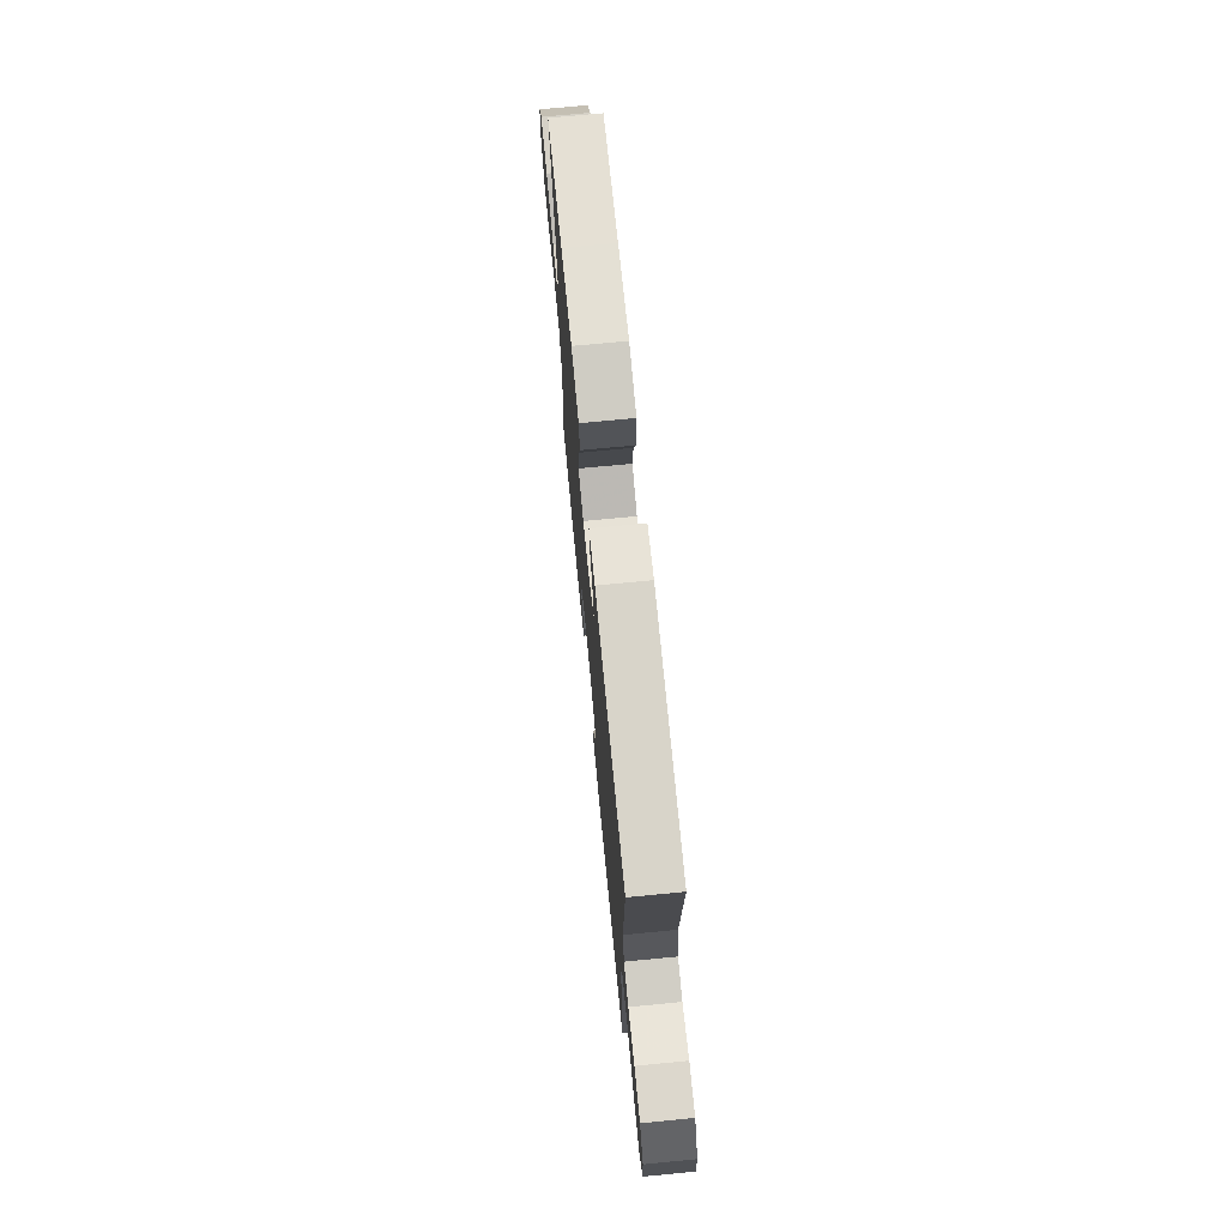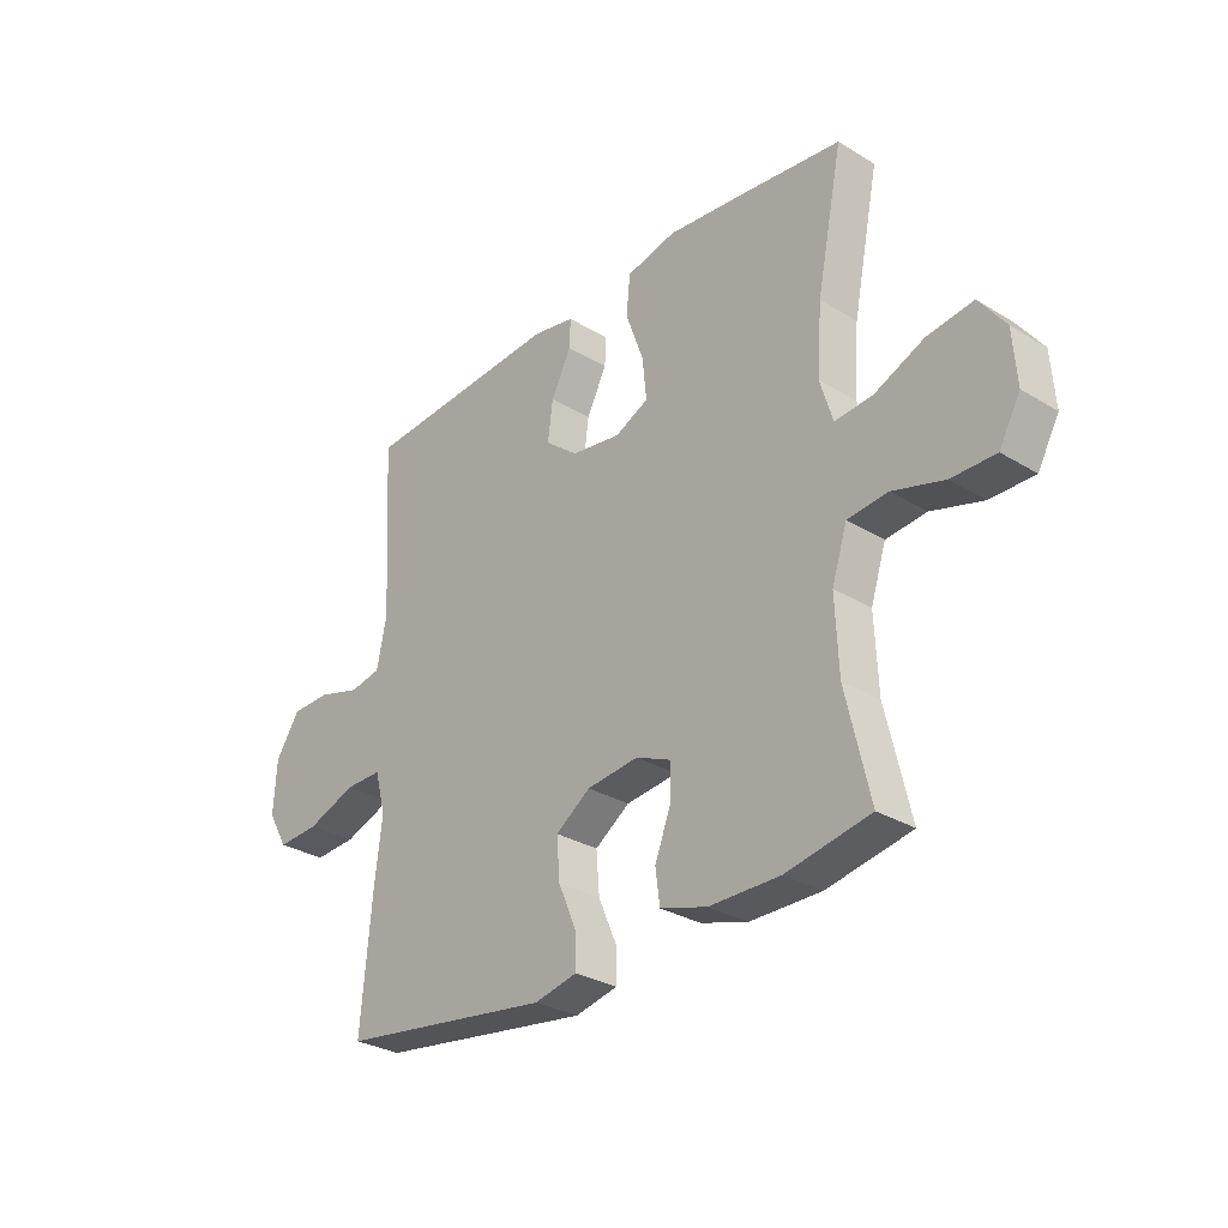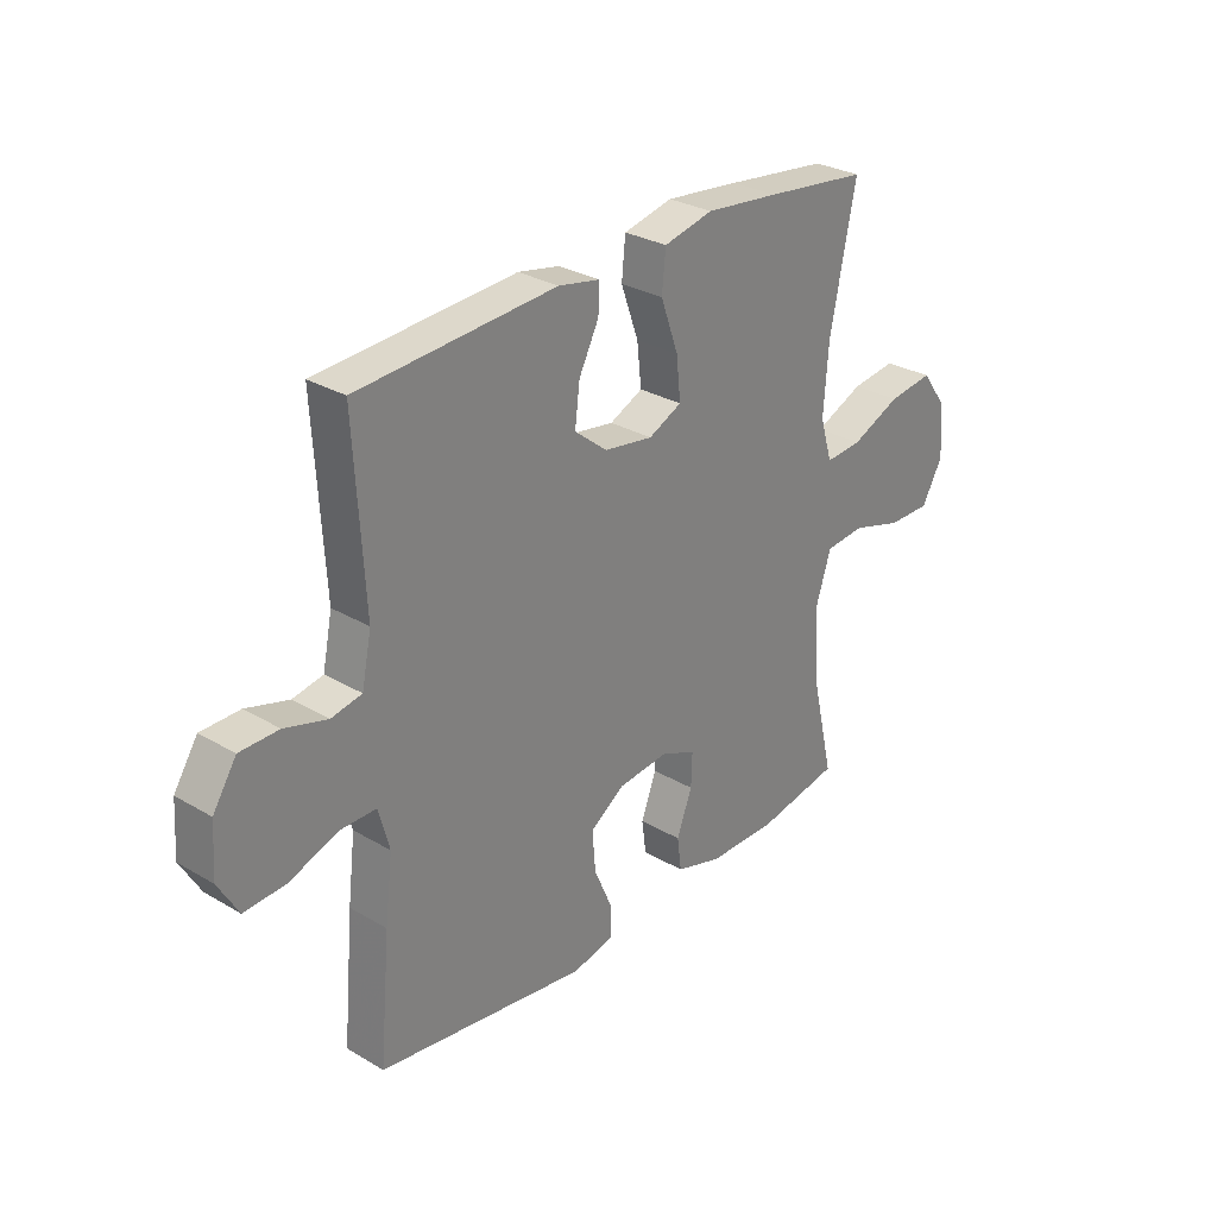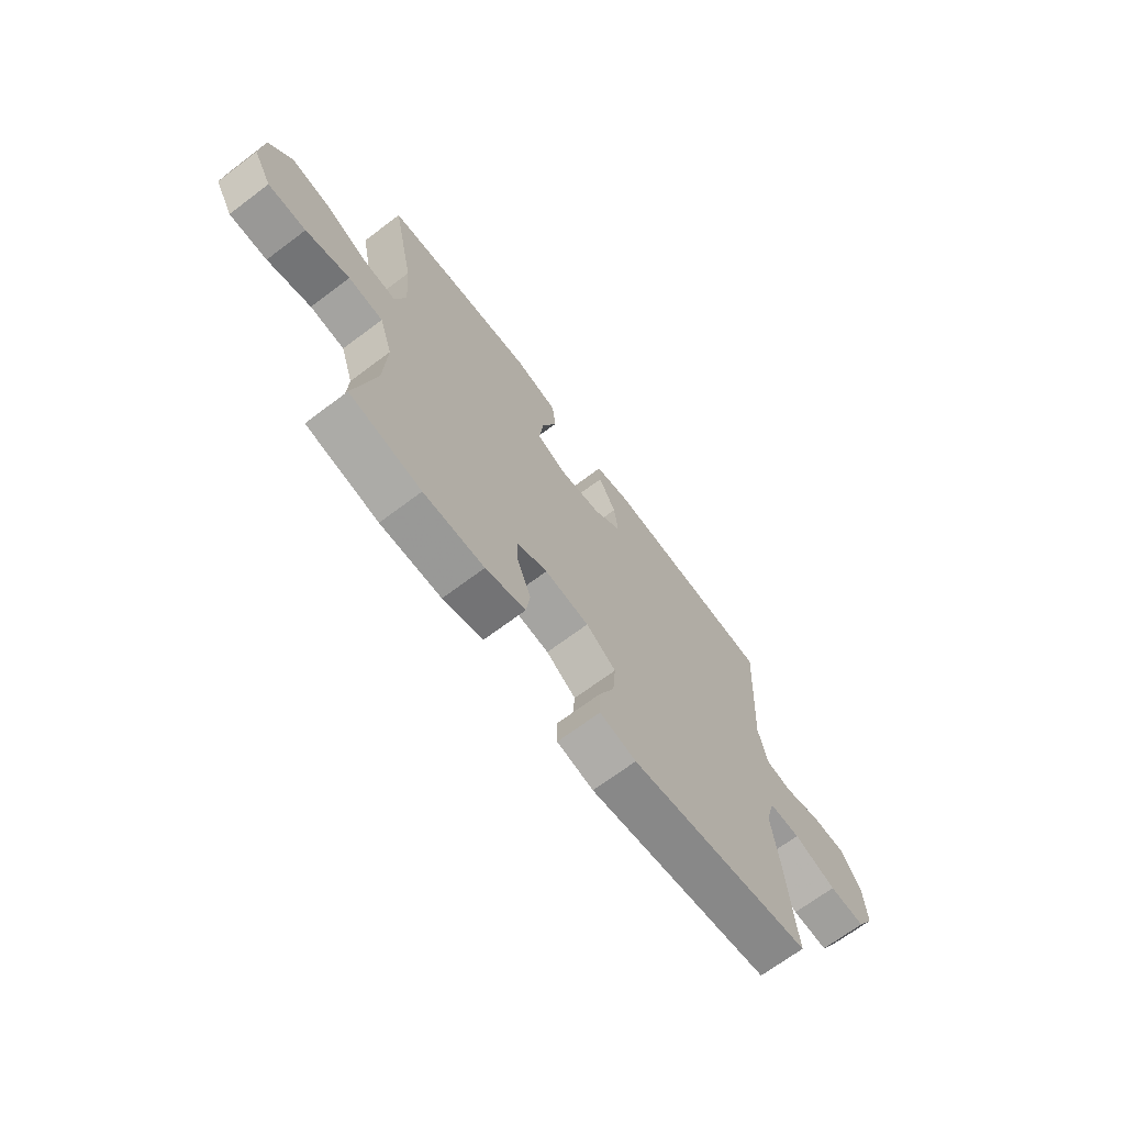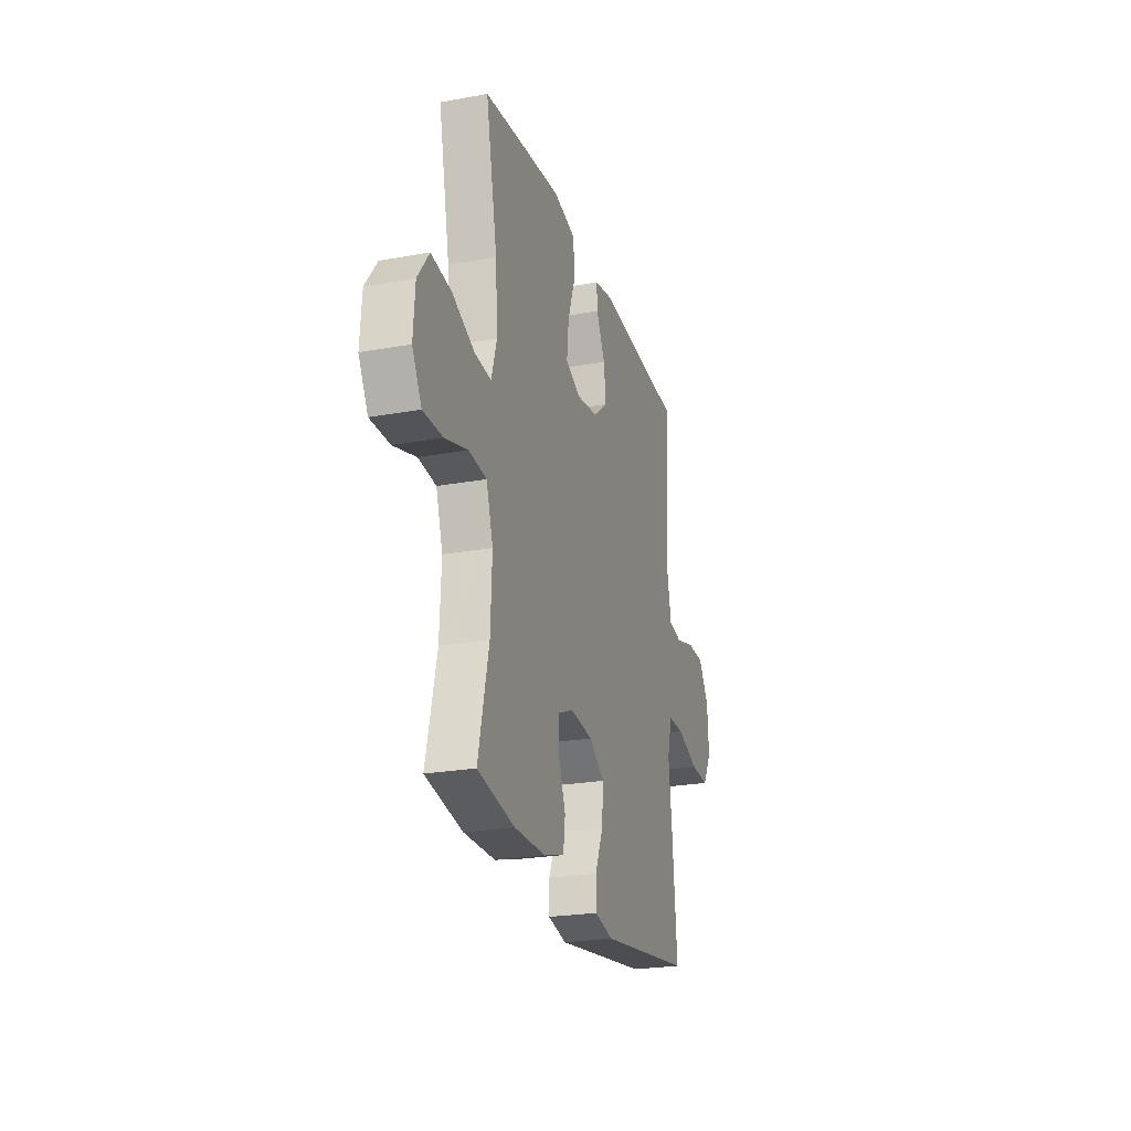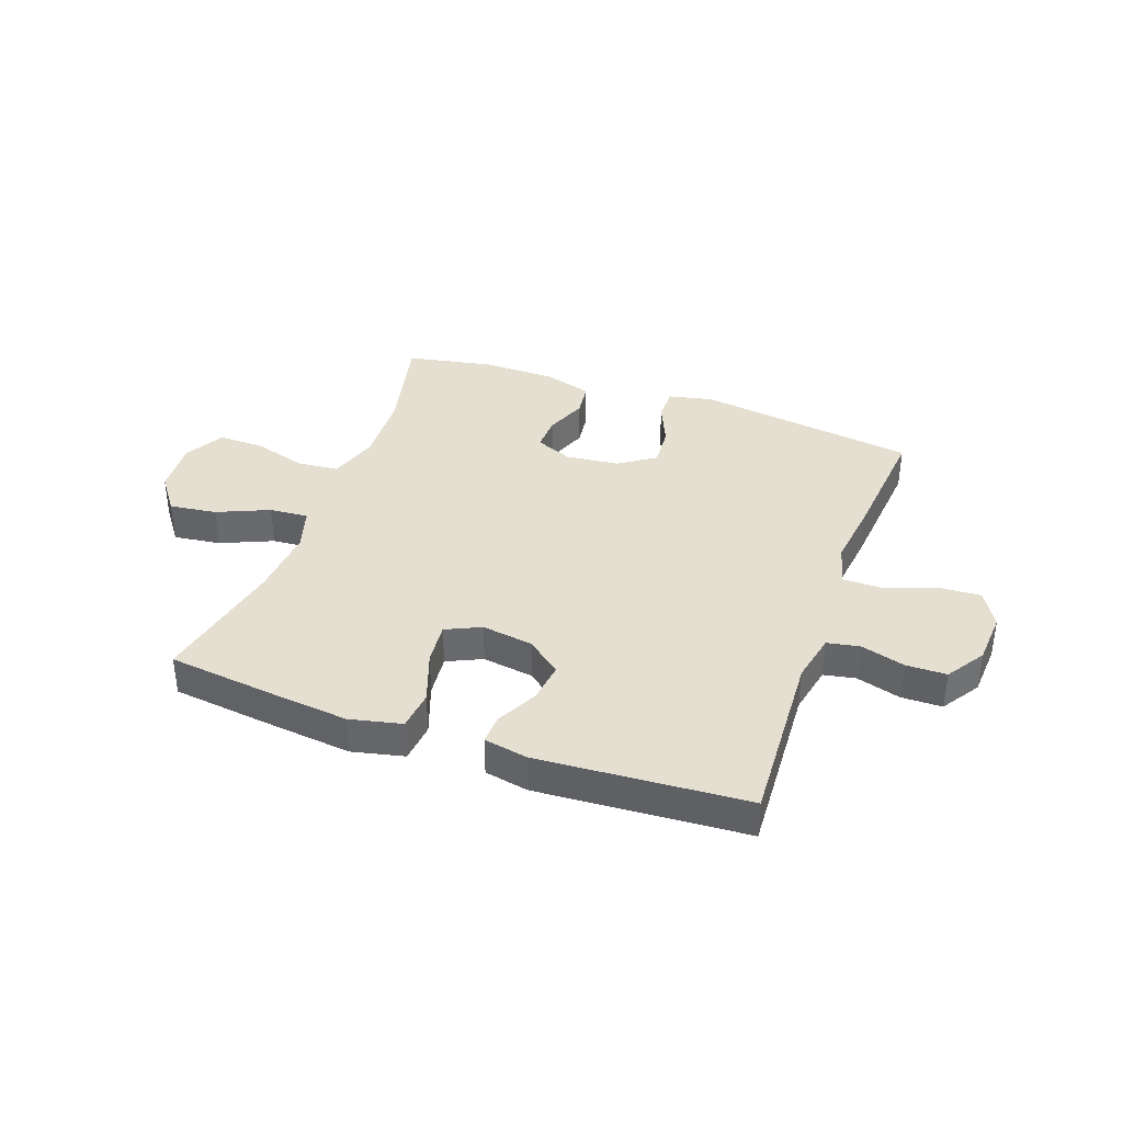
<metadata>
{"format":"obj","ext":"obj","renderer":"f3d","projection":"perspective","resolution":1024,"background":"white","views":[{"elev":72.1,"azim":84.5,"up":"+Z"},{"elev":-29.9,"azim":-131.6,"up":"+Z"},{"elev":29.2,"azim":131.1,"up":"+Z"},{"elev":-69.1,"azim":-53.1,"up":"+Z"},{"elev":-24.0,"azim":-73.2,"up":"+Z"},{"elev":37.3,"azim":19.8,"up":"+Y"}]}
</metadata>
<code>
v 0.5 0.07 -0.5
v 0.109 0.07 -0.557
v 0.031 0.07 -0.54
v 0.031 0.07 -0.482
v 0.065 0.07 -0.403
v 0.071 0.07 -0.329
v 0.007 0.07 -0.285
v -0.088 0.07 -0.275
v -0.153 0.07 -0.303
v -0.151 0.07 -0.365
v -0.122 0.07 -0.441
v -0.13 0.07 -0.502
v -0.216 0.07 -0.528
v -0.346 0.07 -0.529
v -0.5 0.07 -0.5
v -0.456 0.07 -0.311
v -0.45 0.07 -0.179
v -0.478 0.07 -0.092
v -0.552 0.07 -0.085
v -0.646 0.07 -0.113
v -0.727 0.07 -0.114
v -0.766 0.07 -0.044
v -0.759 0.07 0.053
v -0.711 0.07 0.118
v -0.627 0.07 0.107
v -0.535 0.07 0.067
v -0.466 0.07 0.062
v -0.443 0.07 0.138
v -0.452 0.07 0.262
v -0.5 0.07 0.5
v -0.308 0.07 0.523
v -0.17 0.07 0.538
v -0.078 0.07 0.517
v -0.071 0.07 0.446
v -0.104 0.07 0.354
v -0.112 0.07 0.278
v -0.05 0.07 0.249
v 0.041 0.07 0.263
v 0.102 0.07 0.312
v 0.093 0.07 0.384
v 0.056 0.07 0.457
v 0.054 0.07 0.509
v 0.131 0.07 0.524
v 0.5 0.07 0.5
v 0.482 0.07 0.183
v 0.5 0.07 0.095
v 0.557 0.07 0.084
v 0.636 0.07 0.107
v 0.708 0.07 0.106
v 0.752 0.07 0.038
v 0.758 0.07 -0.056
v 0.721 0.07 -0.12
v 0.644 0.07 -0.116
v 0.553 0.07 -0.083
v 0.486 0.07 -0.083
v 0.466 0.07 -0.158
v 0.48 0.07 -0.275
v 0.5 0 -0.5
v 0.109 0 -0.557
v 0.031 0 -0.54
v 0.031 0 -0.482
v 0.065 0 -0.403
v 0.071 0 -0.329
v 0.007 0 -0.285
v -0.088 0 -0.275
v -0.153 0 -0.303
v -0.151 0 -0.365
v -0.122 0 -0.441
v -0.13 0 -0.502
v -0.216 0 -0.528
v -0.346 0 -0.529
v -0.5 0 -0.5
v -0.456 0 -0.311
v -0.45 0 -0.179
v -0.478 0 -0.092
v -0.552 0 -0.085
v -0.646 0 -0.113
v -0.727 0 -0.114
v -0.766 0 -0.044
v -0.759 0 0.053
v -0.711 0 0.118
v -0.627 0 0.107
v -0.535 0 0.067
v -0.466 0 0.062
v -0.443 0 0.138
v -0.452 0 0.262
v -0.5 0 0.5
v -0.308 0 0.523
v -0.17 0 0.538
v -0.078 0 0.517
v -0.071 0 0.446
v -0.104 0 0.354
v -0.112 0 0.278
v -0.05 0 0.249
v 0.041 0 0.263
v 0.102 0 0.312
v 0.093 0 0.384
v 0.056 0 0.457
v 0.054 0 0.509
v 0.131 0 0.524
v 0.5 0 0.5
v 0.482 0 0.183
v 0.5 0 0.095
v 0.557 0 0.084
v 0.636 0 0.107
v 0.708 0 0.106
v 0.752 0 0.038
v 0.758 0 -0.056
v 0.721 0 -0.12
v 0.644 0 -0.116
v 0.553 0 -0.083
v 0.486 0 -0.083
v 0.466 0 -0.158
v 0.48 0 -0.275
f 3 4 5
f 2 3 5
f 1 2 5
f 57 1 5
f 56 57 5
f 55 56 5 6
f 52 53 54
f 51 52 54
f 50 51 54
f 49 50 54
f 48 49 54
f 47 48 54
f 46 47 54 55
f 55 6 7
f 46 55 7
f 45 46 7
f 43 44 45
f 42 43 45
f 41 42 45
f 40 41 45
f 39 40 45
f 45 7 8
f 39 45 8
f 38 39 8
f 33 34 35
f 32 33 35
f 31 32 35
f 30 31 35
f 29 30 35
f 28 29 35 36
f 27 28 36 37
f 24 25 26
f 23 24 26
f 22 23 26
f 21 22 26
f 20 21 26
f 19 20 26
f 18 19 26 27
f 38 8 9
f 37 38 9
f 27 37 9
f 18 27 9
f 17 18 9
f 14 15 16
f 13 14 16
f 12 13 16
f 11 12 16
f 10 11 16
f 9 10 16 17
f 62 61 60
f 62 60 59
f 62 59 58
f 62 58 114
f 62 114 113
f 63 62 113 112
f 111 110 109
f 111 109 108
f 111 108 107
f 111 107 106
f 111 106 105
f 111 105 104
f 112 111 104 103
f 64 63 112
f 64 112 103
f 64 103 102
f 102 101 100
f 102 100 99
f 102 99 98
f 102 98 97
f 102 97 96
f 65 64 102
f 65 102 96
f 65 96 95
f 92 91 90
f 92 90 89
f 92 89 88
f 92 88 87
f 92 87 86
f 93 92 86 85
f 94 93 85 84
f 83 82 81
f 83 81 80
f 83 80 79
f 83 79 78
f 83 78 77
f 83 77 76
f 84 83 76 75
f 66 65 95
f 66 95 94
f 66 94 84
f 66 84 75
f 66 75 74
f 73 72 71
f 73 71 70
f 73 70 69
f 73 69 68
f 73 68 67
f 74 73 67 66
f 1 58 59 2
f 2 59 60 3
f 3 60 61 4
f 4 61 62 5
f 5 62 63 6
f 6 63 64 7
f 7 64 65 8
f 8 65 66 9
f 9 66 67 10
f 10 67 68 11
f 11 68 69 12
f 12 69 70 13
f 13 70 71 14
f 14 71 72 15
f 15 72 73 16
f 16 73 74 17
f 17 74 75 18
f 18 75 76 19
f 19 76 77 20
f 20 77 78 21
f 21 78 79 22
f 22 79 80 23
f 23 80 81 24
f 24 81 82 25
f 25 82 83 26
f 26 83 84 27
f 27 84 85 28
f 28 85 86 29
f 29 86 87 30
f 30 87 88 31
f 31 88 89 32
f 32 89 90 33
f 33 90 91 34
f 34 91 92 35
f 35 92 93 36
f 36 93 94 37
f 37 94 95 38
f 38 95 96 39
f 39 96 97 40
f 40 97 98 41
f 41 98 99 42
f 42 99 100 43
f 43 100 101 44
f 44 101 102 45
f 45 102 103 46
f 46 103 104 47
f 47 104 105 48
f 48 105 106 49
f 49 106 107 50
f 50 107 108 51
f 51 108 109 52
f 52 109 110 53
f 53 110 111 54
f 54 111 112 55
f 55 112 113 56
f 56 113 114 57
f 57 114 58 1

</code>
